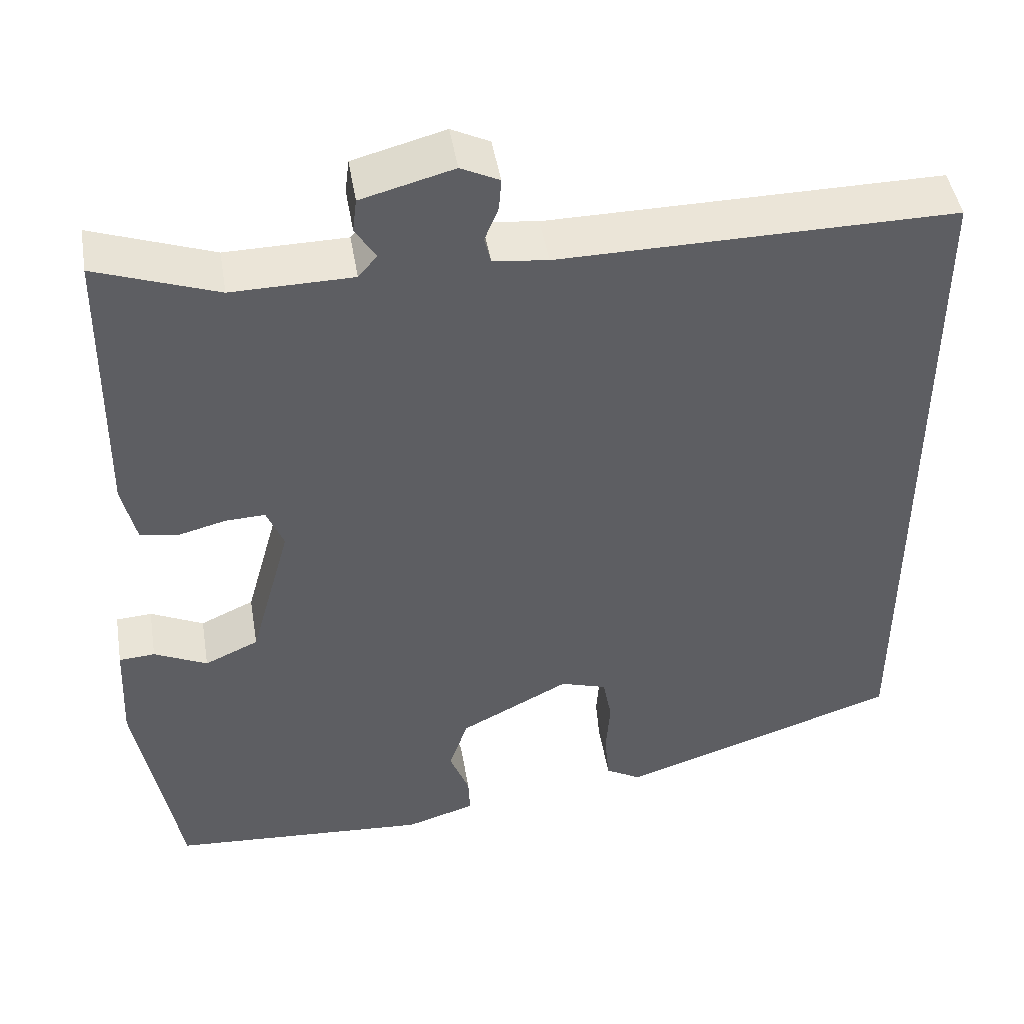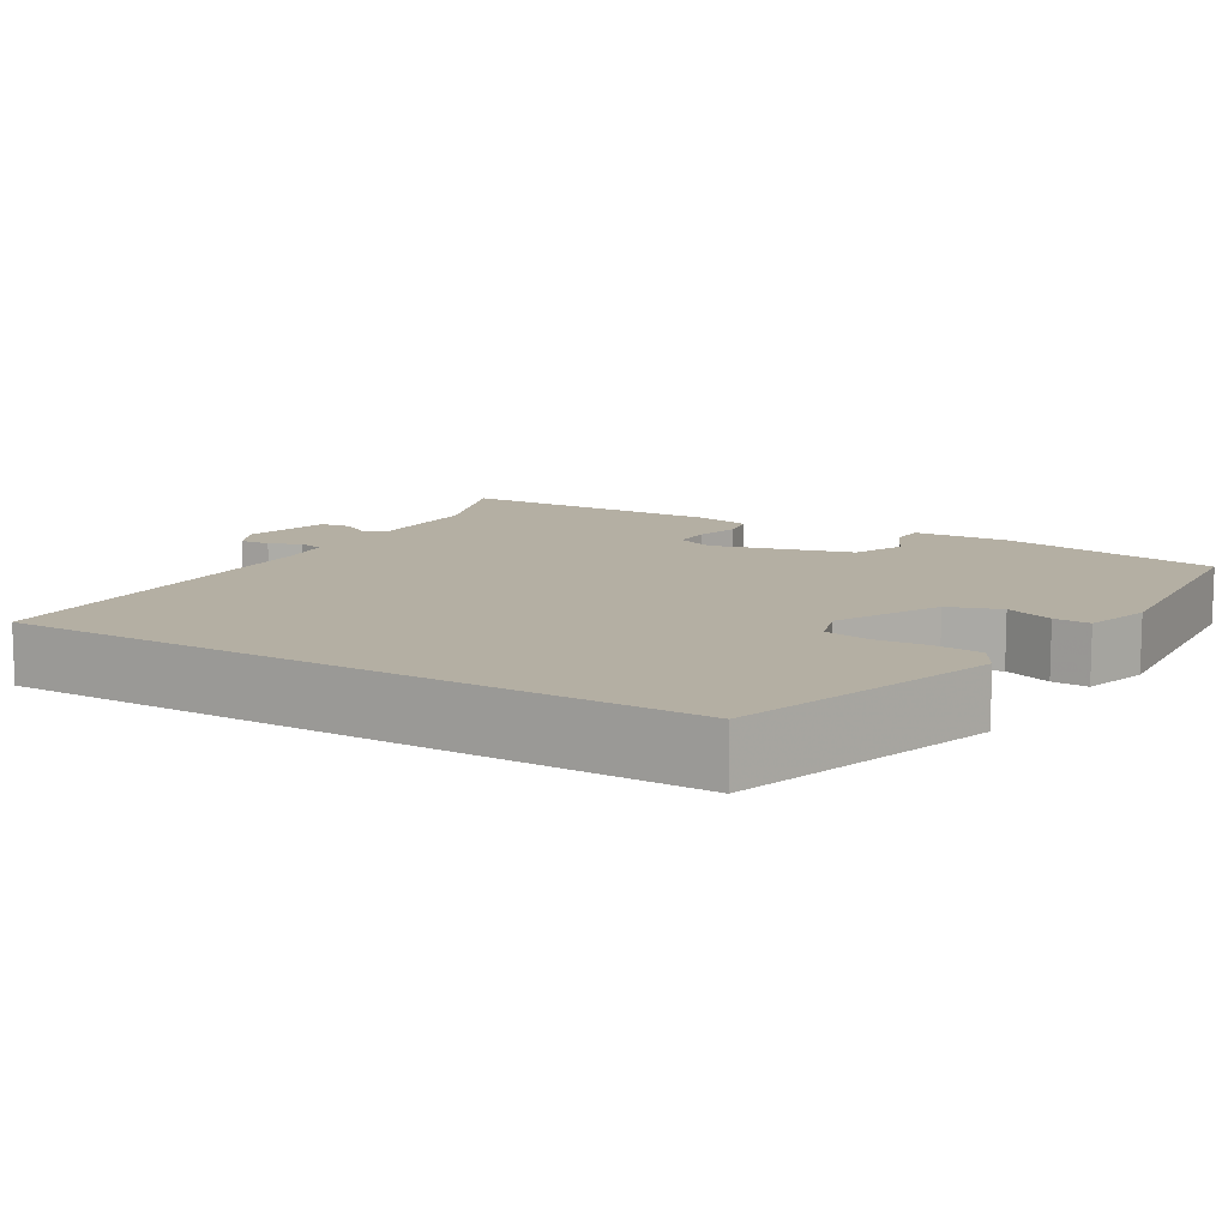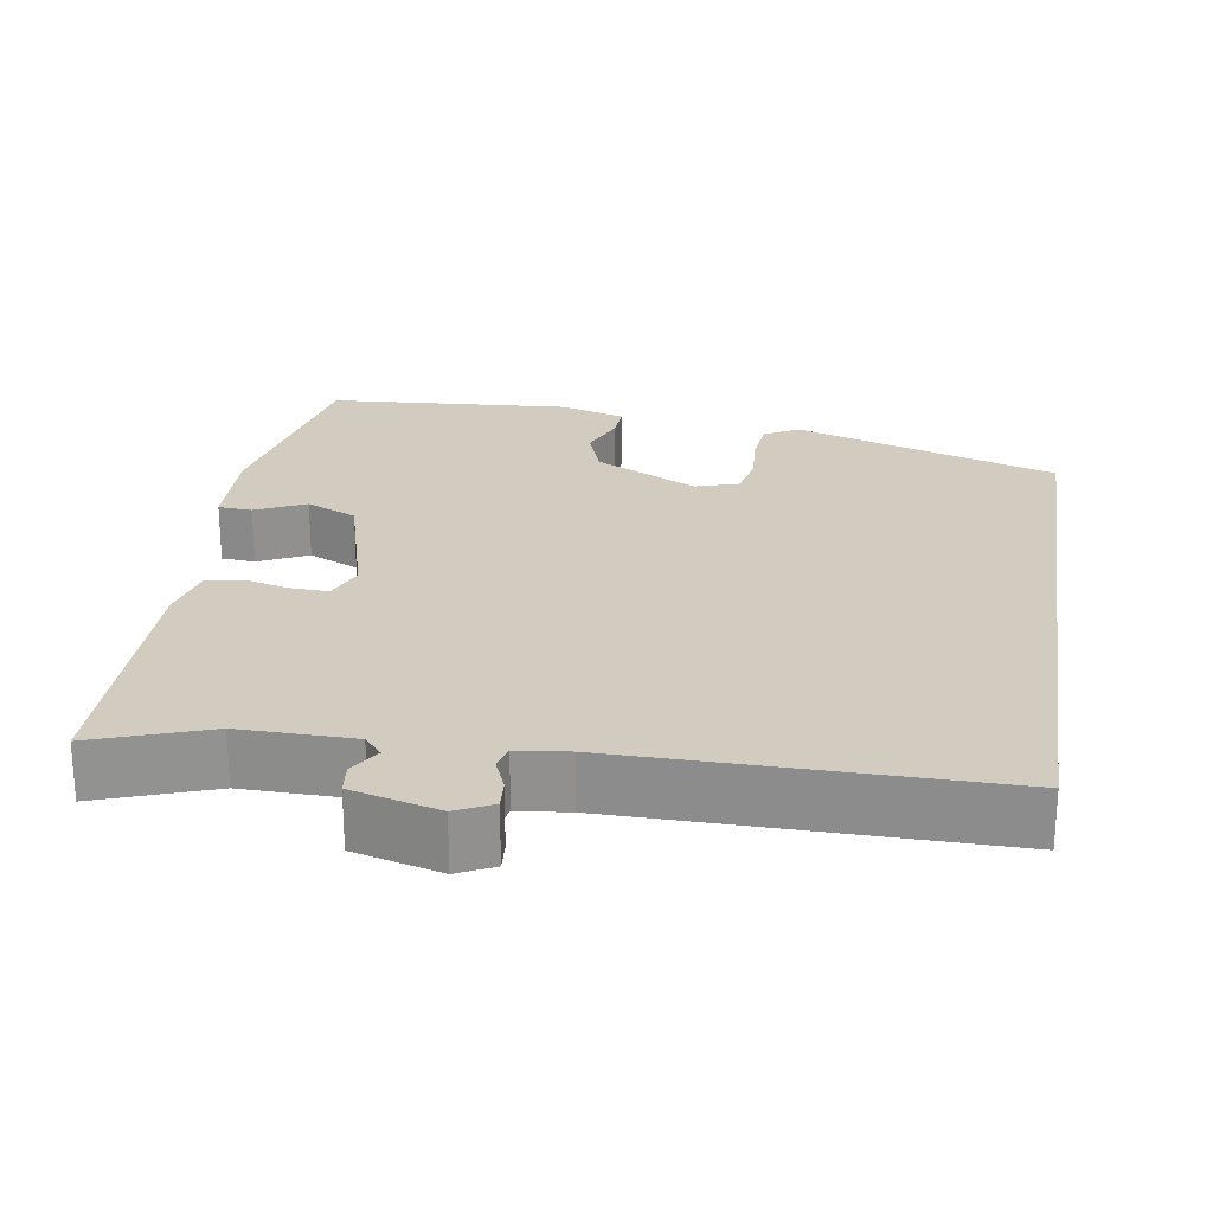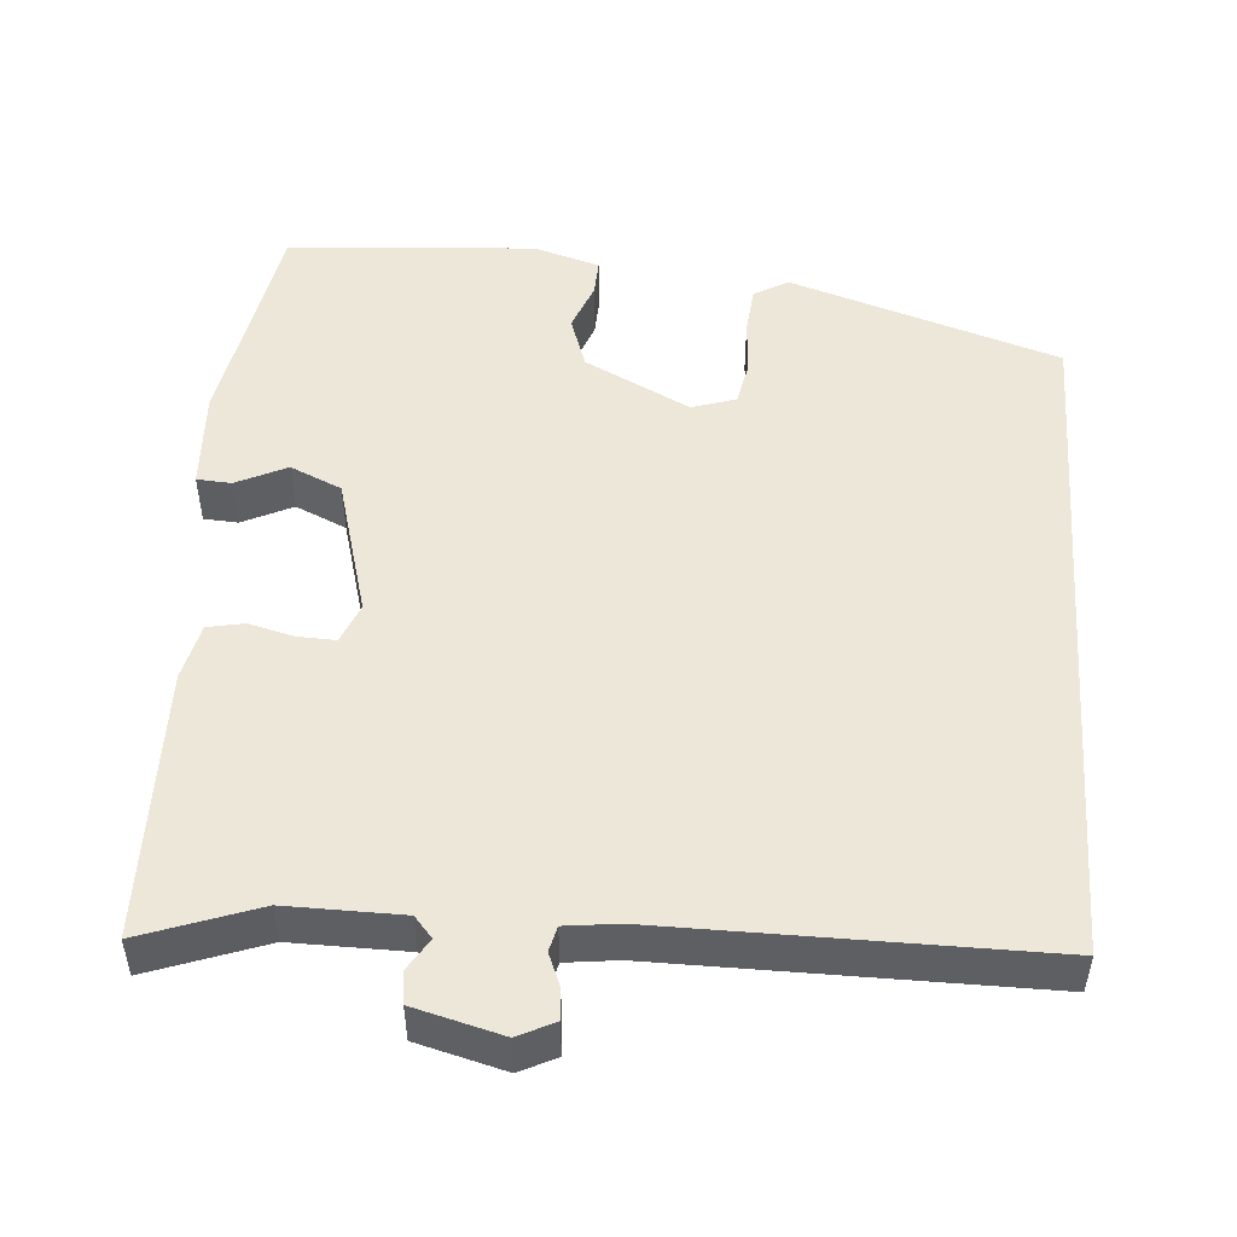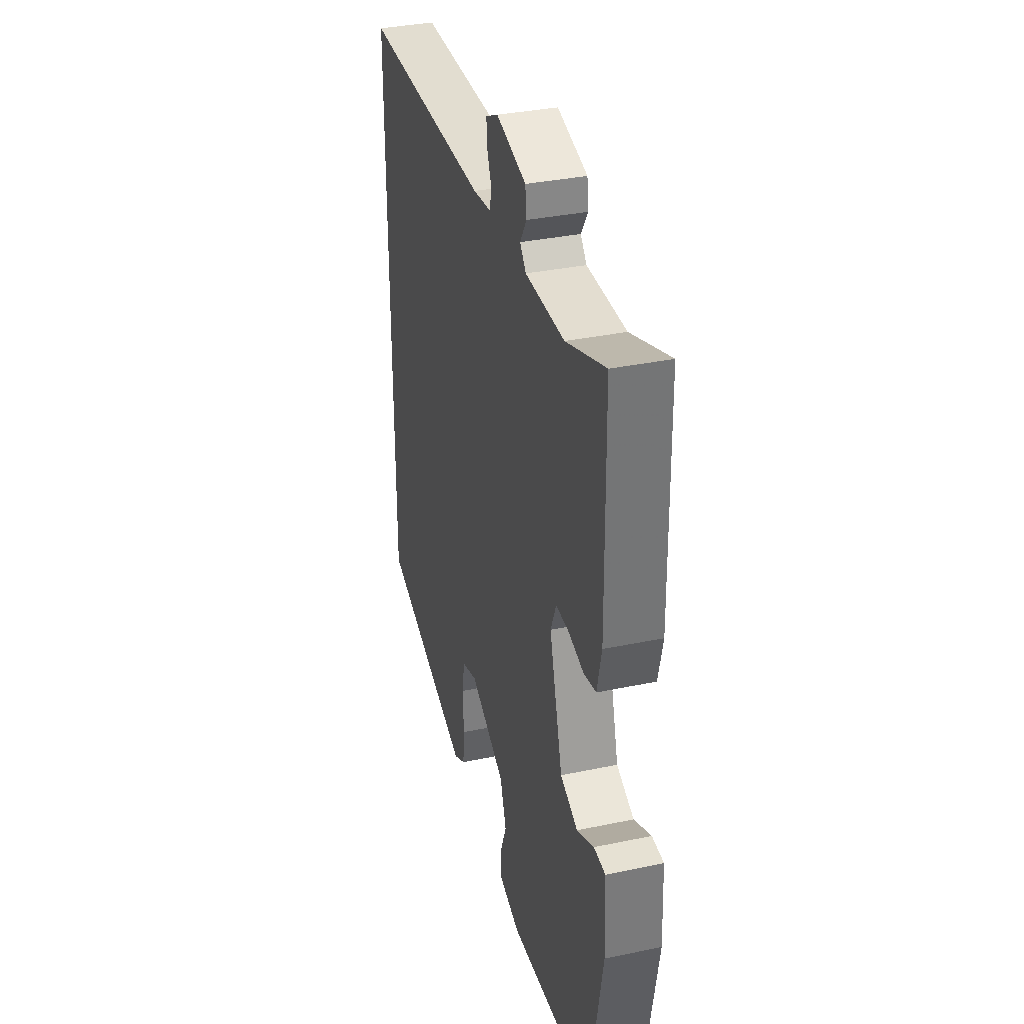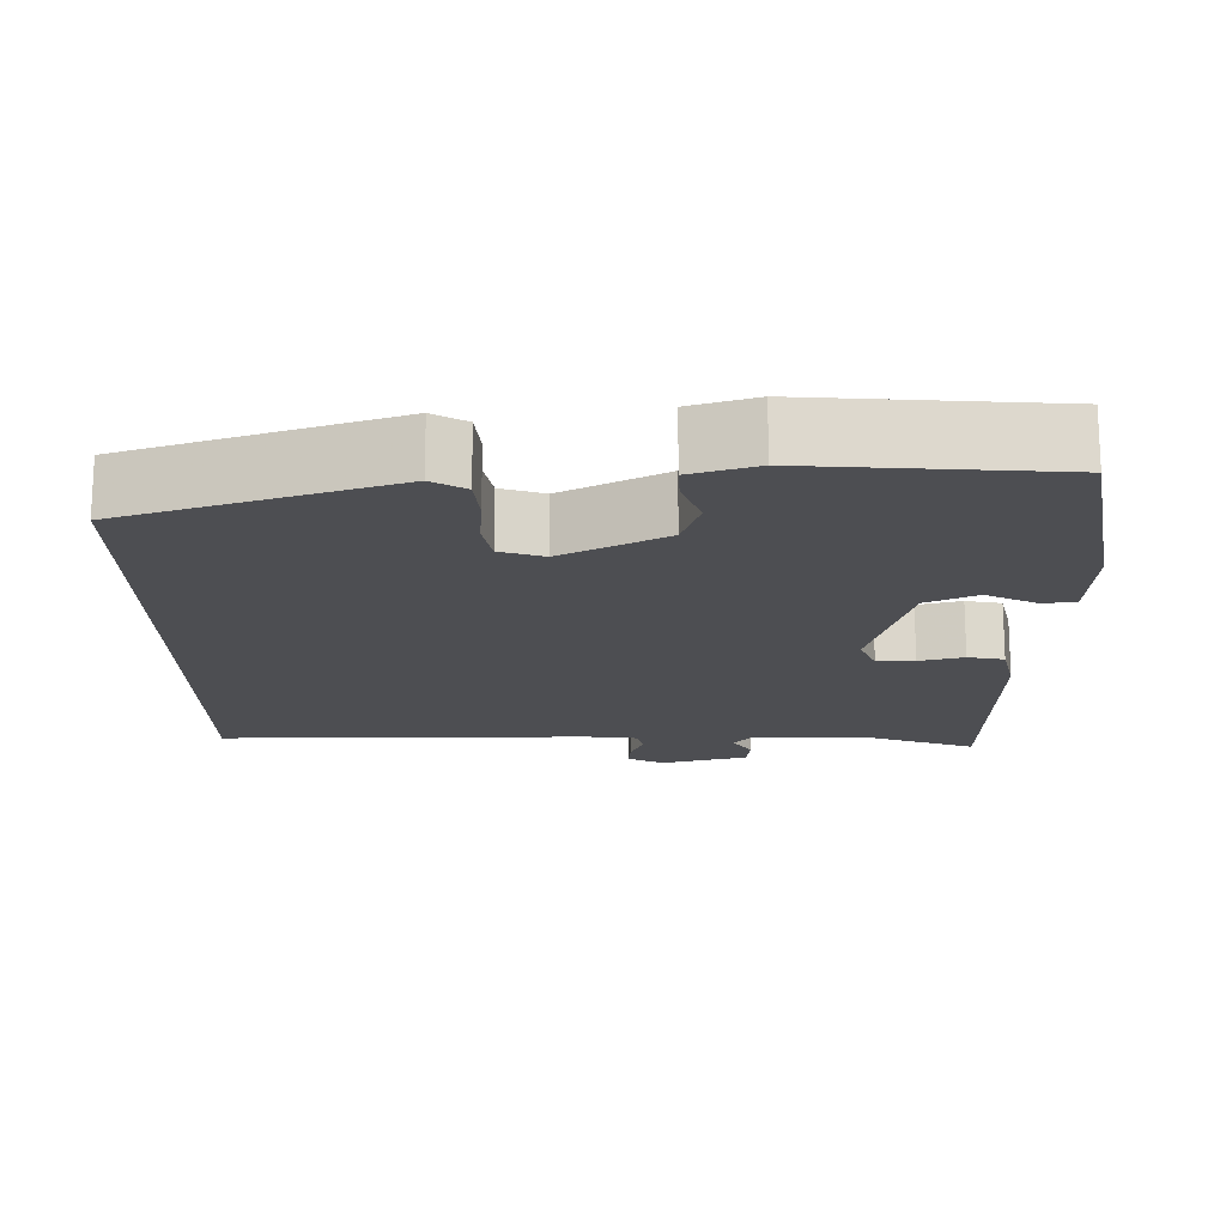
<metadata>
{"format":"obj","ext":"obj","renderer":"f3d","projection":"perspective","resolution":1024,"background":"white","views":[{"elev":46.2,"azim":-9.5,"up":"+Z"},{"elev":11.2,"azim":120.7,"up":"+Y"},{"elev":24.0,"azim":8.9,"up":"+Y"},{"elev":50.0,"azim":4.2,"up":"+Y"},{"elev":34.7,"azim":-105.7,"up":"+Z"},{"elev":-17.2,"azim":-179.6,"up":"+Y"}]}
</metadata>
<code>
v -0.499 0.07 0.584
v -0.35 0.07 0.531
v -0.202 0.07 0.533
v -0.179 0.07 0.56
v -0.204 0.07 0.6
v -0.199 0.07 0.641
v -0.086 0.07 0.671
v -0.039 0.07 0.648
v -0.042 0.07 0.609
v -0.059 0.07 0.567
v -0.051 0.07 0.535
v 0.016 0.07 0.527
v 0.5 0.07 0.531
v 0.5 0.07 -0.345
v 0.156 0.07 -0.458
v 0.112 0.07 -0.433
v 0.106 0.07 -0.372
v 0.111 0.07 -0.301
v 0.1 0.07 -0.244
v 0.043 0.07 -0.226
v -0.091 0.07 -0.295
v -0.114 0.07 -0.363
v -0.09 0.07 -0.425
v -0.088 0.07 -0.472
v -0.173 0.07 -0.498
v -0.491 0.07 -0.476
v -0.543 0.07 -0.19
v -0.537 0.07 -0.063
v -0.493 0.07 -0.06
v -0.428 0.07 -0.091
v -0.362 0.07 -0.061
v -0.312 0.07 0.12
v -0.333 0.07 0.171
v -0.382 0.07 0.169
v -0.44 0.07 0.154
v -0.487 0.07 0.163
v -0.504 0.07 0.236
v -0.499 0 0.584
v -0.35 0 0.531
v -0.202 0 0.533
v -0.179 0 0.56
v -0.204 0 0.6
v -0.199 0 0.641
v -0.086 0 0.671
v -0.039 0 0.648
v -0.042 0 0.609
v -0.059 0 0.567
v -0.051 0 0.535
v 0.016 0 0.527
v 0.5 0 0.531
v 0.5 0 -0.345
v 0.156 0 -0.458
v 0.112 0 -0.433
v 0.106 0 -0.372
v 0.111 0 -0.301
v 0.1 0 -0.244
v 0.043 0 -0.226
v -0.091 0 -0.295
v -0.114 0 -0.363
v -0.09 0 -0.425
v -0.088 0 -0.472
v -0.173 0 -0.498
v -0.491 0 -0.476
v -0.543 0 -0.19
v -0.537 0 -0.063
v -0.493 0 -0.06
v -0.428 0 -0.091
v -0.362 0 -0.061
v -0.312 0 0.12
v -0.333 0 0.171
v -0.382 0 0.169
v -0.44 0 0.154
v -0.487 0 0.163
v -0.504 0 0.236
f 37 1 2
f 36 37 2
f 35 36 2
f 34 35 2
f 33 34 2 3
f 32 33 3 4
f 31 32 4
f 28 29 30
f 27 28 30
f 26 27 30
f 25 26 30
f 24 25 30
f 23 24 30
f 22 23 30
f 21 22 30 31
f 20 21 31 4
f 16 17 18
f 15 16 18
f 14 15 18
f 13 14 18
f 12 13 18 19
f 11 12 19 20
f 8 9 10
f 7 8 10
f 6 7 10
f 5 6 10
f 4 5 10
f 4 10 11 20
f 39 38 74
f 39 74 73
f 39 73 72
f 39 72 71
f 40 39 71 70
f 41 40 70 69
f 41 69 68
f 67 66 65
f 67 65 64
f 67 64 63
f 67 63 62
f 67 62 61
f 67 61 60
f 67 60 59
f 68 67 59 58
f 41 68 58 57
f 55 54 53
f 55 53 52
f 55 52 51
f 55 51 50
f 56 55 50 49
f 57 56 49 48
f 47 46 45
f 47 45 44
f 47 44 43
f 47 43 42
f 47 42 41
f 57 48 47 41
f 1 38 39 2
f 2 39 40 3
f 3 40 41 4
f 4 41 42 5
f 5 42 43 6
f 6 43 44 7
f 7 44 45 8
f 8 45 46 9
f 9 46 47 10
f 10 47 48 11
f 11 48 49 12
f 12 49 50 13
f 13 50 51 14
f 14 51 52 15
f 15 52 53 16
f 16 53 54 17
f 17 54 55 18
f 18 55 56 19
f 19 56 57 20
f 20 57 58 21
f 21 58 59 22
f 22 59 60 23
f 23 60 61 24
f 24 61 62 25
f 25 62 63 26
f 26 63 64 27
f 27 64 65 28
f 28 65 66 29
f 29 66 67 30
f 30 67 68 31
f 31 68 69 32
f 32 69 70 33
f 33 70 71 34
f 34 71 72 35
f 35 72 73 36
f 36 73 74 37
f 37 74 38 1

</code>
